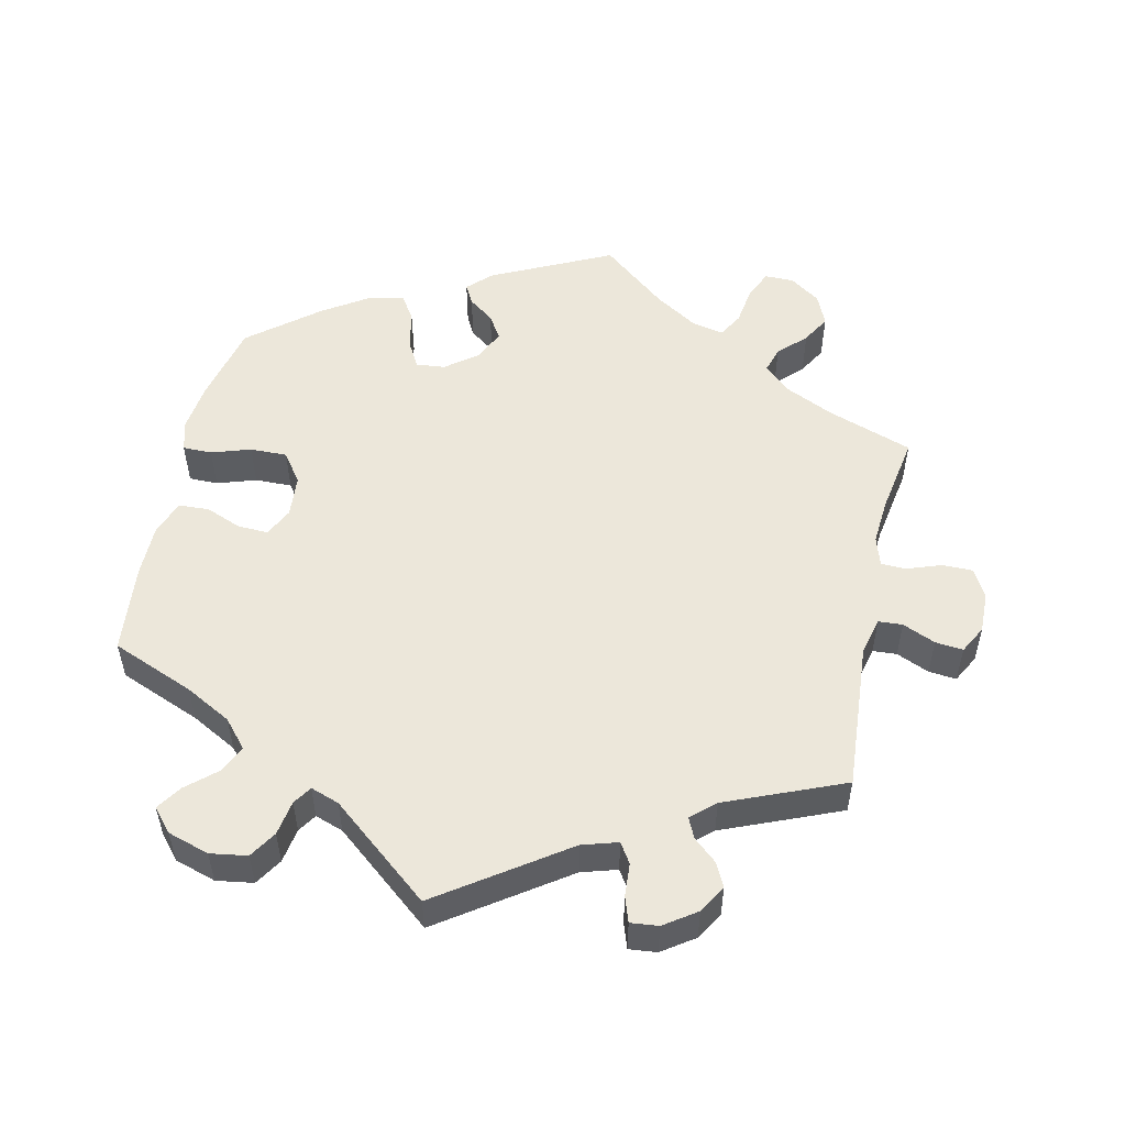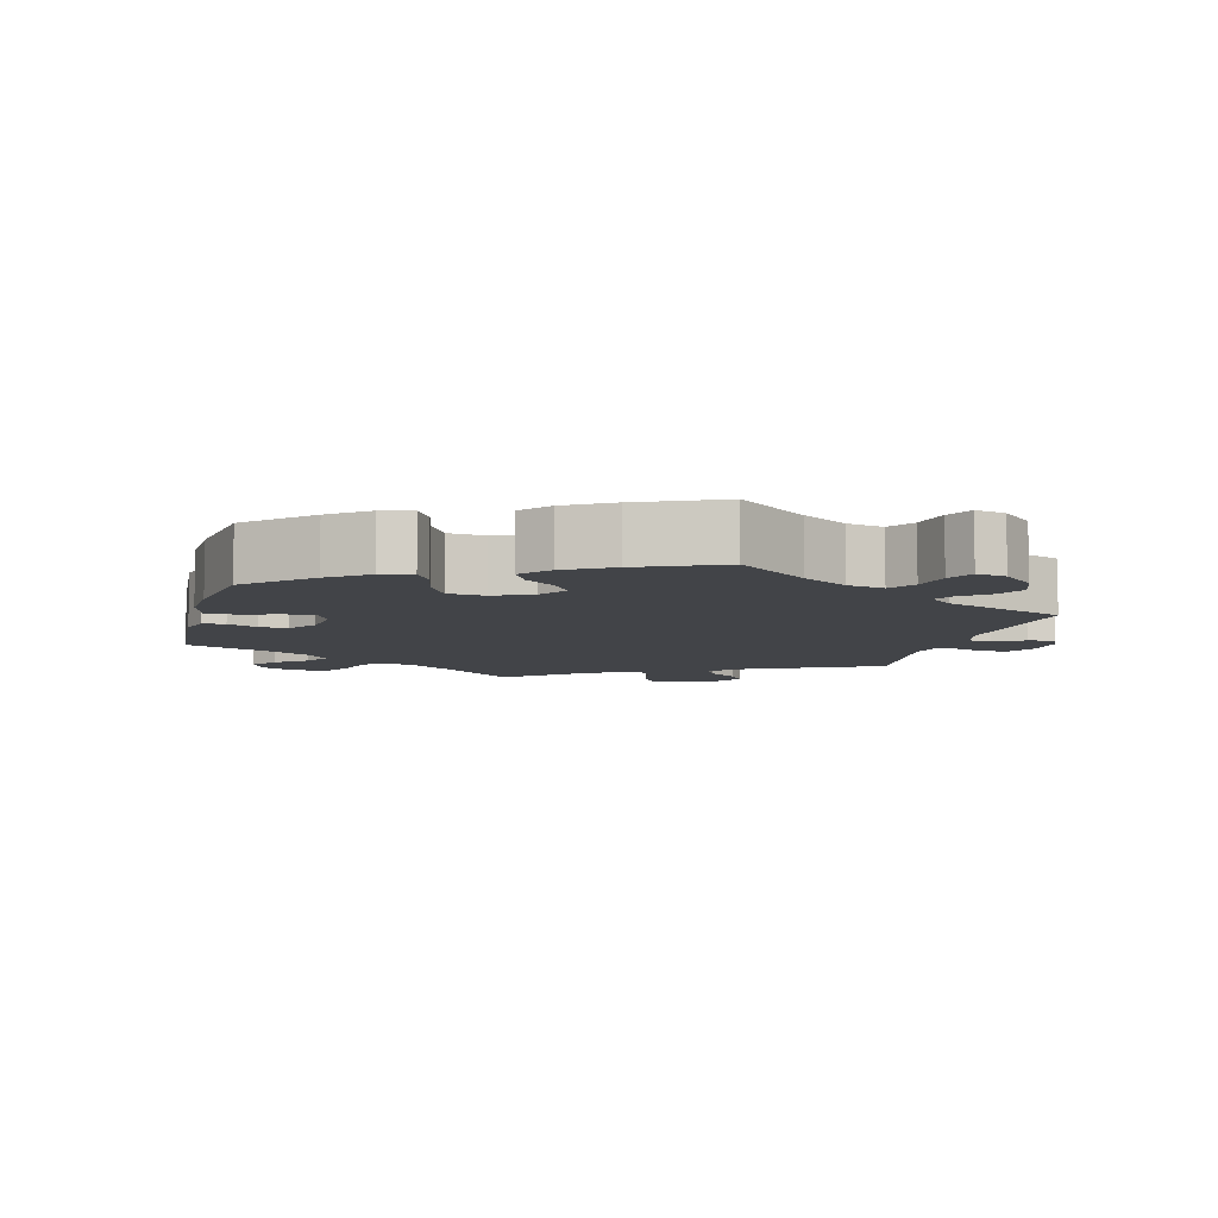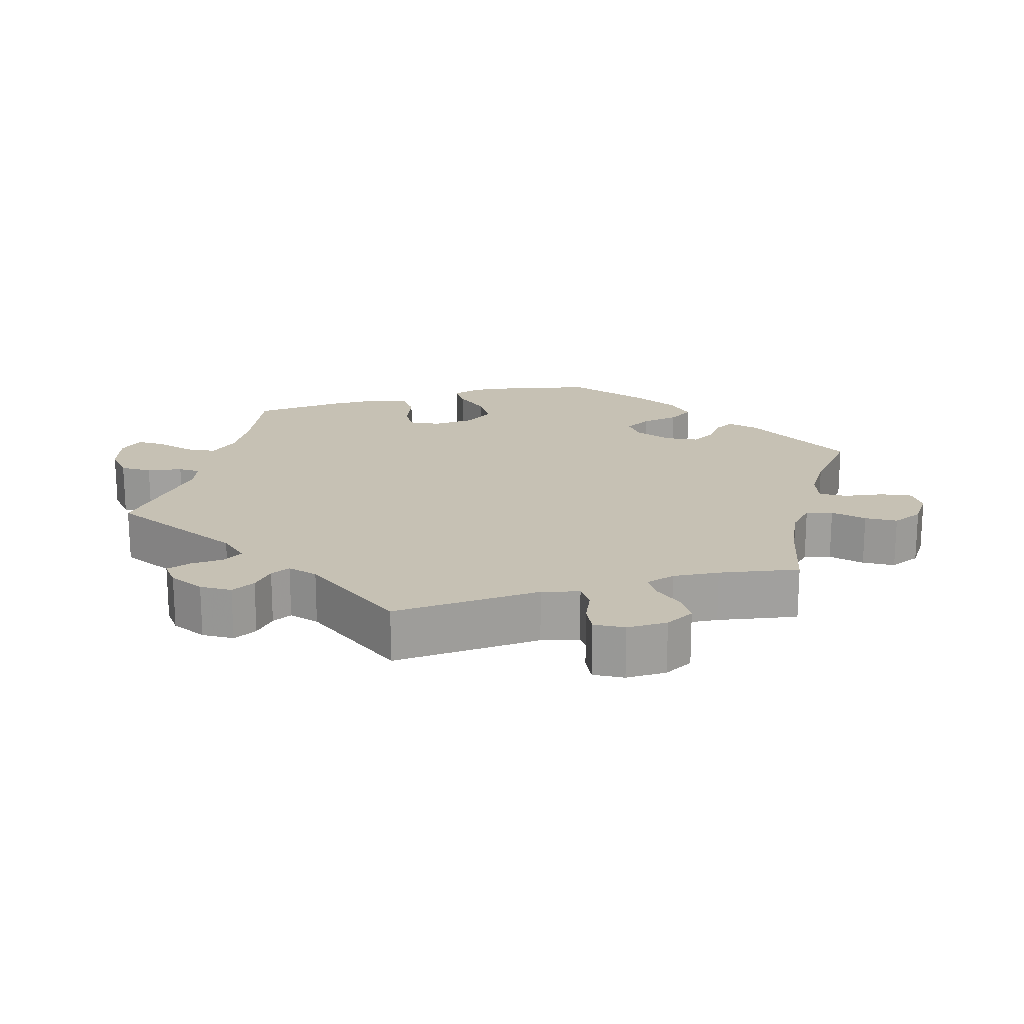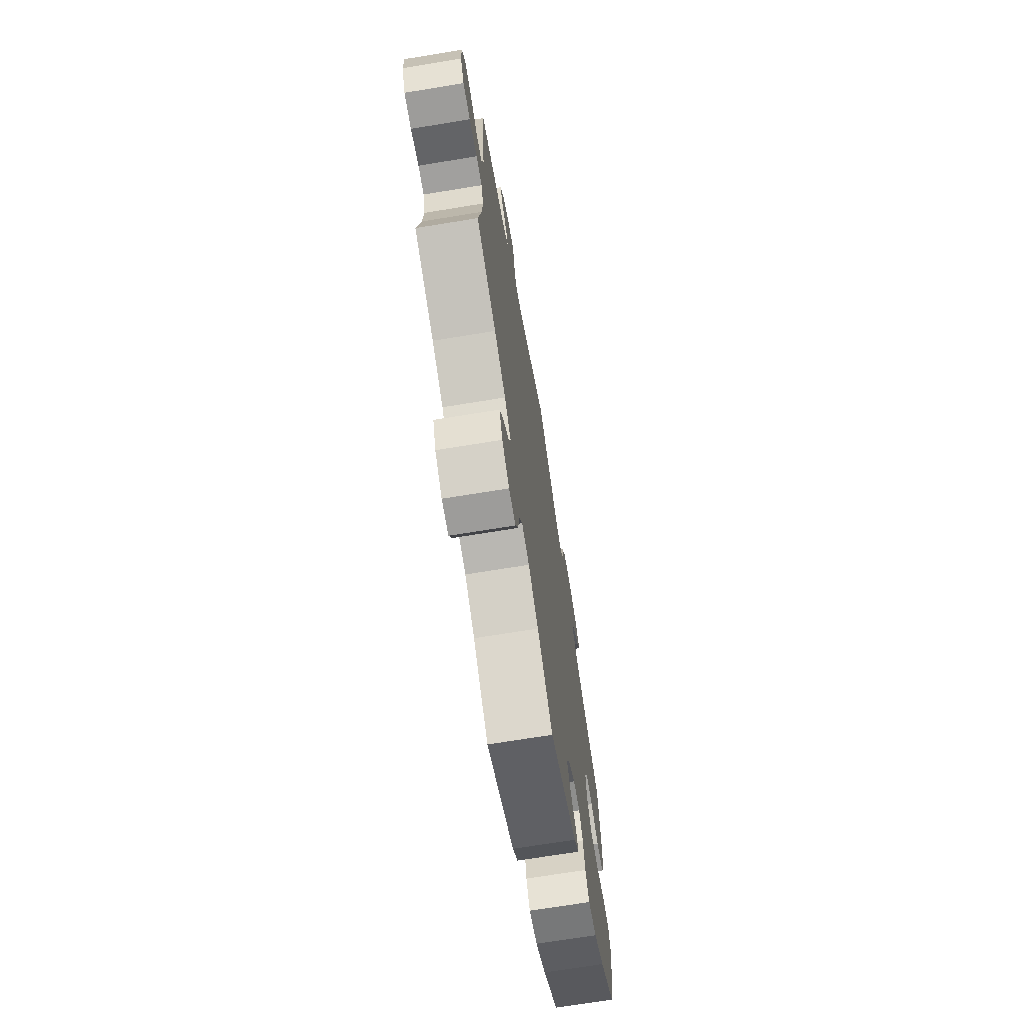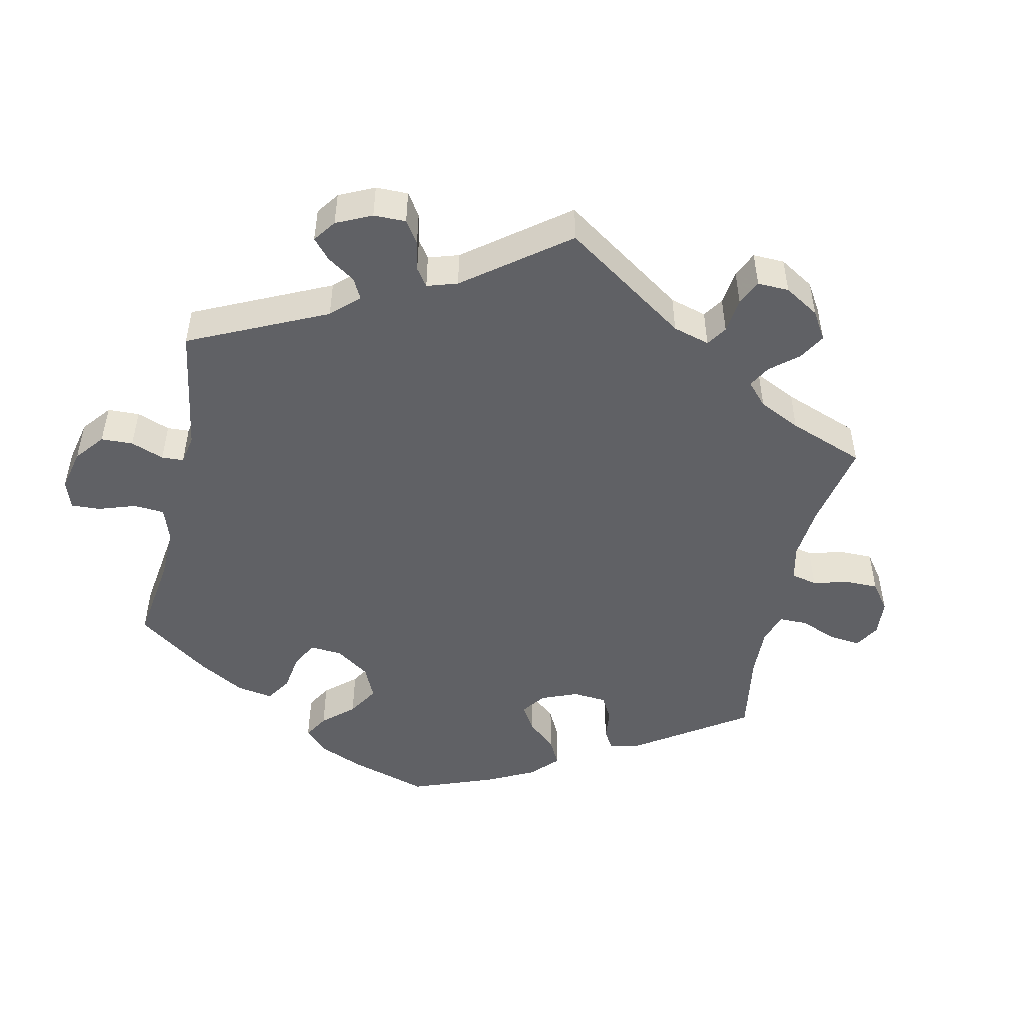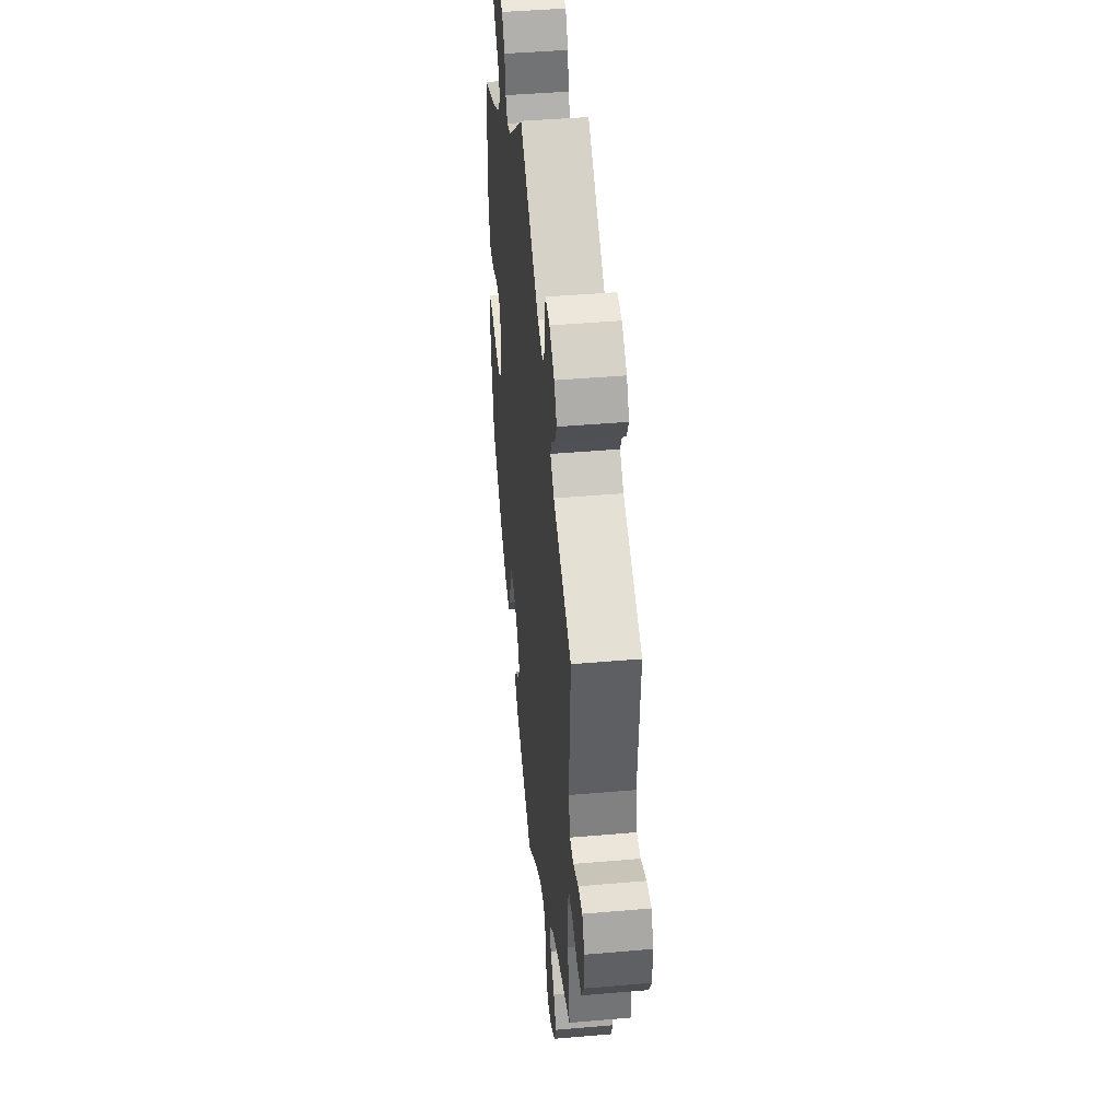
<metadata>
{"format":"obj","ext":"obj","renderer":"f3d","projection":"perspective","resolution":1024,"background":"white","views":[{"elev":52.8,"azim":12.4,"up":"+Y"},{"elev":-7.7,"azim":-74.9,"up":"+Y"},{"elev":18.6,"azim":74.1,"up":"+Y"},{"elev":-70.2,"azim":99.3,"up":"+Z"},{"elev":-48.8,"azim":47.5,"up":"+Y"},{"elev":44.0,"azim":84.2,"up":"+Z"}]}
</metadata>
<code>
v 0.175 0.07 0.457
v 0.225 0.07 0.442
v 0.243 0.07 0.47
v 0.246 0.07 0.517
v 0.258 0.07 0.552
v 0.297 0.07 0.548
v 0.342 0.07 0.517
v 0.365 0.07 0.478
v 0.348 0.07 0.444
v 0.316 0.07 0.416
v 0.303 0.07 0.388
v 0.336 0.07 0.358
v 0.501 0.07 0.29
v 0.486 0.07 0.08
v 0.499 0.07 0.028
v 0.533 0.07 0.026
v 0.579 0.07 0.046
v 0.618 0.07 0.05
v 0.639 0.07 0.011
v 0.638 0.07 -0.046
v 0.616 0.07 -0.087
v 0.573 0.07 -0.087
v 0.525 0.07 -0.07
v 0.49 0.07 -0.071
v 0.477 0.07 -0.112
v 0.482 0.07 -0.177
v 0.501 0.07 -0.289
v 0.382 0.07 -0.331
v 0.314 0.07 -0.363
v 0.276 0.07 -0.398
v 0.287 0.07 -0.434
v 0.324 0.07 -0.471
v 0.347 0.07 -0.511
v 0.328 0.07 -0.555
v 0.285 0.07 -0.585
v 0.244 0.07 -0.585
v 0.226 0.07 -0.544
v 0.218 0.07 -0.489
v 0.198 0.07 -0.454
v 0.153 0.07 -0.464
v 0.093 0.07 -0.502
v 0.001 0.07 -0.578
v -0.168 0.07 -0.496
v -0.2 0.07 -0.464
v -0.185 0.07 -0.436
v -0.149 0.07 -0.409
v -0.128 0.07 -0.375
v -0.149 0.07 -0.331
v -0.193 0.07 -0.297
v -0.234 0.07 -0.293
v -0.255 0.07 -0.331
v -0.266 0.07 -0.385
v -0.289 0.07 -0.421
v -0.34 0.07 -0.409
v -0.403 0.07 -0.368
v -0.5 0.07 -0.289
v -0.526 0.07 -0.175
v -0.534 0.07 -0.107
v -0.522 0.07 -0.064
v -0.481 0.07 -0.064
v -0.426 0.07 -0.082
v -0.374 0.07 -0.083
v -0.344 0.07 -0.041
v -0.339 0.07 0.018
v -0.359 0.07 0.059
v -0.402 0.07 0.057
v -0.452 0.07 0.037
v -0.495 0.07 0.039
v -0.513 0.07 0.088
v -0.513 0.07 0.163
v -0.5 0.07 0.289
v -0.384 0.07 0.336
v -0.319 0.07 0.371
v -0.285 0.07 0.41
v -0.304 0.07 0.449
v -0.345 0.07 0.485
v -0.368 0.07 0.52
v -0.34 0.07 0.552
v -0.282 0.07 0.57
v -0.23 0.07 0.562
v -0.206 0.07 0.524
v -0.198 0.07 0.475
v -0.181 0.07 0.449
v -0.141 0.07 0.463
v 0 0.07 0.578
v 0.175 0 0.457
v 0.225 0 0.442
v 0.243 0 0.47
v 0.246 0 0.517
v 0.258 0 0.552
v 0.297 0 0.548
v 0.342 0 0.517
v 0.365 0 0.478
v 0.348 0 0.444
v 0.316 0 0.416
v 0.303 0 0.388
v 0.336 0 0.358
v 0.501 0 0.29
v 0.486 0 0.08
v 0.499 0 0.028
v 0.533 0 0.026
v 0.579 0 0.046
v 0.618 0 0.05
v 0.639 0 0.011
v 0.638 0 -0.046
v 0.616 0 -0.087
v 0.573 0 -0.087
v 0.525 0 -0.07
v 0.49 0 -0.071
v 0.477 0 -0.112
v 0.482 0 -0.177
v 0.501 0 -0.289
v 0.382 0 -0.331
v 0.314 0 -0.363
v 0.276 0 -0.398
v 0.287 0 -0.434
v 0.324 0 -0.471
v 0.347 0 -0.511
v 0.328 0 -0.555
v 0.285 0 -0.585
v 0.244 0 -0.585
v 0.226 0 -0.544
v 0.218 0 -0.489
v 0.198 0 -0.454
v 0.153 0 -0.464
v 0.093 0 -0.502
v 0.001 0 -0.578
v -0.168 0 -0.496
v -0.2 0 -0.464
v -0.185 0 -0.436
v -0.149 0 -0.409
v -0.128 0 -0.375
v -0.149 0 -0.331
v -0.193 0 -0.297
v -0.234 0 -0.293
v -0.255 0 -0.331
v -0.266 0 -0.385
v -0.289 0 -0.421
v -0.34 0 -0.409
v -0.403 0 -0.368
v -0.5 0 -0.289
v -0.526 0 -0.175
v -0.534 0 -0.107
v -0.522 0 -0.064
v -0.481 0 -0.064
v -0.426 0 -0.082
v -0.374 0 -0.083
v -0.344 0 -0.041
v -0.339 0 0.018
v -0.359 0 0.059
v -0.402 0 0.057
v -0.452 0 0.037
v -0.495 0 0.039
v -0.513 0 0.088
v -0.513 0 0.163
v -0.5 0 0.289
v -0.384 0 0.336
v -0.319 0 0.371
v -0.285 0 0.41
v -0.304 0 0.449
v -0.345 0 0.485
v -0.368 0 0.52
v -0.34 0 0.552
v -0.282 0 0.57
v -0.23 0 0.562
v -0.206 0 0.524
v -0.198 0 0.475
v -0.181 0 0.449
v -0.141 0 0.463
v 0 0 0.578
f 84 85 1
f 83 84 1 2
f 79 80 81 82
f 79 82 83
f 78 79 83
f 75 76 77 78
f 74 75 78 83
f 73 74 83 2
f 69 70 71 72
f 69 72 73 2
f 66 67 68 69
f 65 66 69 2
f 58 59 60 61
f 58 61 62
f 57 58 62
f 56 57 62
f 55 56 62 63
f 51 52 53 54
f 50 51 54 55
f 43 44 45 46
f 41 42 43 46
f 40 41 46 47
f 39 40 47 48
f 35 36 37 38
f 35 38 39
f 34 35 39
f 31 32 33 34
f 31 34 39
f 30 31 39 48
f 26 27 28
f 25 26 28 29
f 24 25 29 30
f 20 21 22 23
f 20 23 24
f 19 20 24
f 16 17 18 19
f 15 16 19 24
f 14 15 24 30
f 12 13 14 30
f 7 8 9 10
f 7 10 11
f 6 7 11
f 3 4 5 6
f 2 3 6 11
f 64 65 2 11
f 50 55 63
f 49 50 63 64
f 30 48 49 64
f 11 12 30 64
f 86 170 169
f 87 86 169 168
f 167 166 165 164
f 168 167 164
f 168 164 163
f 163 162 161 160
f 168 163 160 159
f 87 168 159 158
f 157 156 155 154
f 87 158 157 154
f 154 153 152 151
f 87 154 151 150
f 146 145 144 143
f 147 146 143
f 147 143 142
f 147 142 141
f 148 147 141 140
f 139 138 137 136
f 140 139 136 135
f 131 130 129 128
f 131 128 127 126
f 132 131 126 125
f 133 132 125 124
f 123 122 121 120
f 124 123 120
f 124 120 119
f 119 118 117 116
f 124 119 116
f 133 124 116 115
f 113 112 111
f 114 113 111 110
f 115 114 110 109
f 108 107 106 105
f 109 108 105
f 109 105 104
f 104 103 102 101
f 109 104 101 100
f 115 109 100 99
f 115 99 98 97
f 95 94 93 92
f 96 95 92
f 96 92 91
f 91 90 89 88
f 96 91 88 87
f 96 87 150 149
f 148 140 135
f 149 148 135 134
f 149 134 133 115
f 149 115 97 96
f 1 86 87 2
f 2 87 88 3
f 3 88 89 4
f 4 89 90 5
f 5 90 91 6
f 6 91 92 7
f 7 92 93 8
f 8 93 94 9
f 9 94 95 10
f 10 95 96 11
f 11 96 97 12
f 12 97 98 13
f 13 98 99 14
f 14 99 100 15
f 15 100 101 16
f 16 101 102 17
f 17 102 103 18
f 18 103 104 19
f 19 104 105 20
f 20 105 106 21
f 21 106 107 22
f 22 107 108 23
f 23 108 109 24
f 24 109 110 25
f 25 110 111 26
f 26 111 112 27
f 27 112 113 28
f 28 113 114 29
f 29 114 115 30
f 30 115 116 31
f 31 116 117 32
f 32 117 118 33
f 33 118 119 34
f 34 119 120 35
f 35 120 121 36
f 36 121 122 37
f 37 122 123 38
f 38 123 124 39
f 39 124 125 40
f 40 125 126 41
f 41 126 127 42
f 42 127 128 43
f 43 128 129 44
f 44 129 130 45
f 45 130 131 46
f 46 131 132 47
f 47 132 133 48
f 48 133 134 49
f 49 134 135 50
f 50 135 136 51
f 51 136 137 52
f 52 137 138 53
f 53 138 139 54
f 54 139 140 55
f 55 140 141 56
f 56 141 142 57
f 57 142 143 58
f 58 143 144 59
f 59 144 145 60
f 60 145 146 61
f 61 146 147 62
f 62 147 148 63
f 63 148 149 64
f 64 149 150 65
f 65 150 151 66
f 66 151 152 67
f 67 152 153 68
f 68 153 154 69
f 69 154 155 70
f 70 155 156 71
f 71 156 157 72
f 72 157 158 73
f 73 158 159 74
f 74 159 160 75
f 75 160 161 76
f 76 161 162 77
f 77 162 163 78
f 78 163 164 79
f 79 164 165 80
f 80 165 166 81
f 81 166 167 82
f 82 167 168 83
f 83 168 169 84
f 84 169 170 85
f 85 170 86 1

</code>
